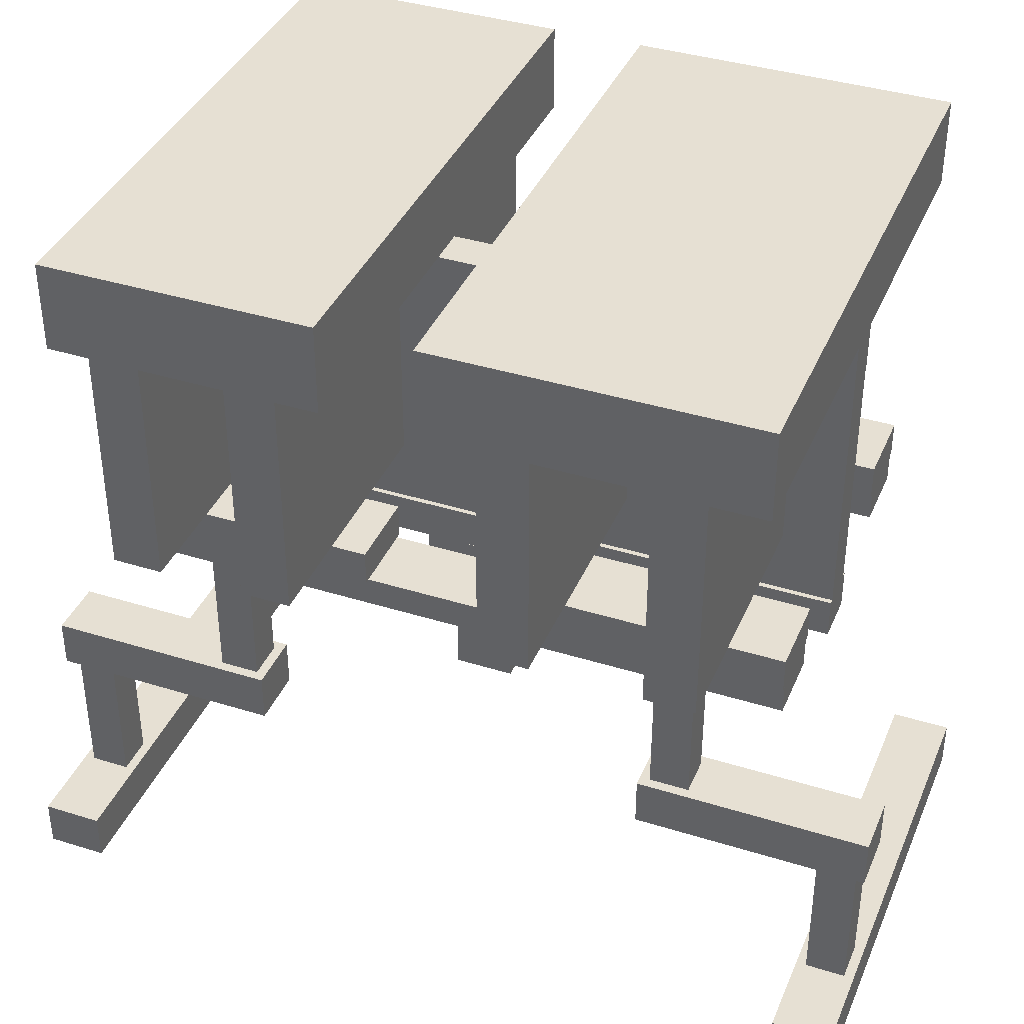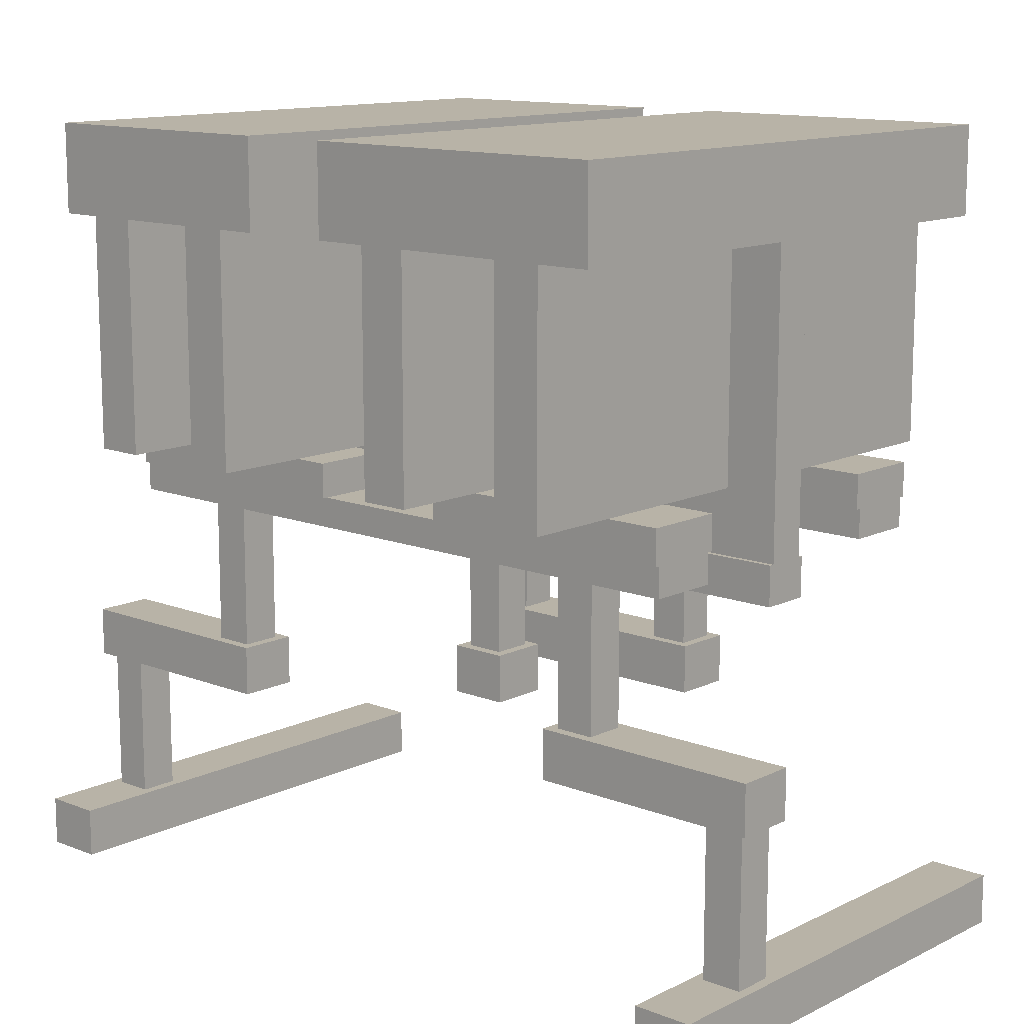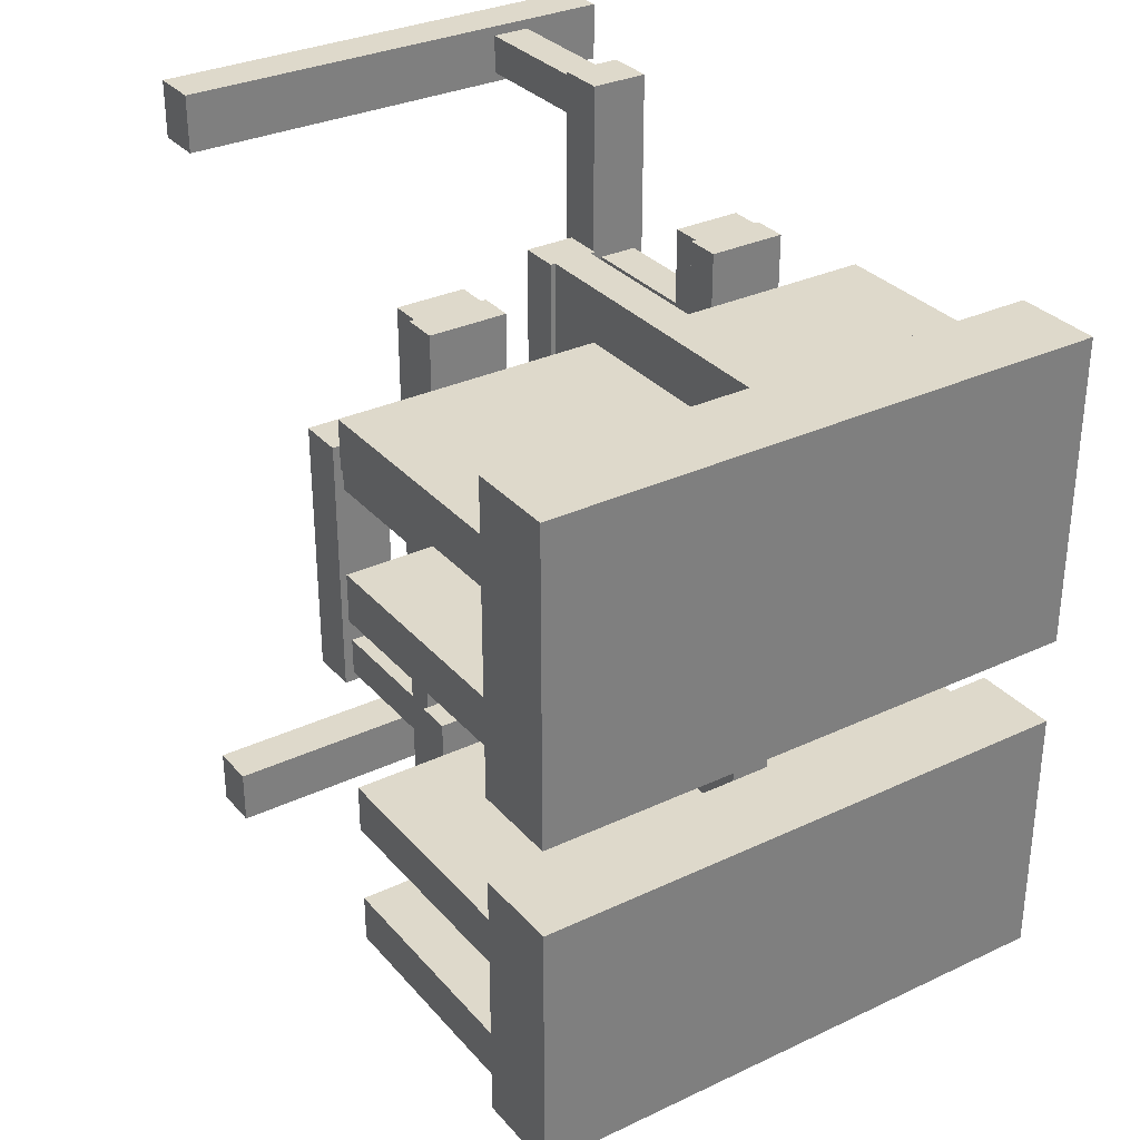
<metadata>
{"format":"obj","ext":"obj","renderer":"f3d","projection":"perspective","resolution":1024,"background":"white","views":[{"elev":38.5,"azim":-68.5,"up":"+Y"},{"elev":12.7,"azim":-48.0,"up":"+Y"},{"elev":31.7,"azim":146.4,"up":"+Z"}]}
</metadata>
<code>
o obj_0
v 58 		-18 		-49
v 58 		-65 		-49
v 58 		-65 		-59
v 58 		-18 		-59
v 58 		-18 		-22
v 58 		-65 		-22
v 58 		-65 		-32
v 23 		-65 		48
v 58 		-18 		-32
v 58 		-18 		26
v 58 		-65 		26
v 58 		-65 		16
v 58 		-18 		16
v 58 		-18 		58
v 58 		-65 		58
v 58 		-65 		48
v 58 		-18 		48
v 58 		0 		69
v 58 		-15 		69
v 58 		-15 		58
v 58 		-15 		48
v 58 		-15 		-49
v 58 		-15 		-59
v 58 		-15 		-67.5
v 58 		0 		-67.5
v 58 		0 		-13.5
v 58 		-15 		-13.5
v 58 		-15 		-22
v 58 		-15 		-32
v 58 		-15 		26
v 58 		-15 		16
v 58 		-15 		5
v 58 		0 		5
v -58 		-15 		-67.5
v 37 		-118 		26
v 58 		-18 		69
v 37 		-118 		-30
v 37 		-108 		-30
v 35 		-108 		-30
v 35 		-108 		-28
v 35 		-108 		-20
v 35 		-108 		16
v 35 		-108 		24
v -58 		-18 		-67.5
v 35 		-108 		26
v 37 		-108 		26
v 58 		-18 		-13.5
v 35 		-78 		-20
v 35 		-78 		-28
v 58 		-18 		-67.5
v 35 		-78 		24
v 35 		-78 		16
v 58 		-18 		5
v 4 		-87 		-8
v -58 		-18 		-59
v -35 		-148 		-76
v -35 		-118 		88
v -37 		-118 		88
v -37 		-118 		41
v -35 		-118 		41
v -35 		-118 		78
v -35 		-118 		86
v -35 		-118 		-41
v -37 		-118 		-41
v -37 		-118 		-88
v -35 		-118 		-88
v -35 		-118 		-86
v -35 		-118 		-78
v -35 		-78 		69
v -35 		-78 		-69
v -35 		-78 		-51
v -35 		-78 		-43
v -35 		-78 		43
v -35 		-78 		51
v 6 		-108 		2
v 6 		-118 		2
v 6 		-118 		-10
v 6 		-108 		-10
v -58 		-15 		-59
v 25 		-108 		-30
v -4 		-87 		-8
v -4 		-87 		0
v 4 		-87 		0
v 25 		-118 		-30
v 25 		-118 		26
v 25 		-108 		26
v -25 		-108 		88
v -25 		-118 		88
v -25 		-118 		41
v -25 		-108 		41
v -25 		-108 		-41
v -25 		-118 		-41
v -25 		-118 		-88
v -25 		-108 		-88
v -27 		-148 		76
v -27 		-148 		78
v -27 		-148 		86
v -27 		-148 		88
v -27 		-148 		-88
v -27 		-148 		-86
v -27 		-148 		-78
v -27 		-148 		-76
v 44 		-148 		88
v 44 		-158 		88
v 44 		-158 		76
v 44 		-148 		76
v 27 		-108 		-30
v 27 		-108 		26
v 44 		-148 		-76
v 27 		-108 		24
v 44 		-158 		-76
v 27 		-108 		16
v 44 		-158 		-88
v 44 		-148 		-88
v 27 		-108 		-20
v 27 		-108 		-28
v 39 		-65 		-49
v 39 		-65 		-59
v 27 		-78 		-28
v 27 		-78 		-20
v -27 		-118 		88
v -27 		-118 		86
v 39 		-65 		-22
v -27 		-118 		78
v 39 		-65 		-32
v 27 		-78 		16
v -27 		-118 		41
v 27 		-78 		24
v 39 		-65 		26
v 39 		-65 		16
v -27 		-118 		-41
v -27 		-118 		-78
v -27 		-118 		-86
v -27 		-118 		-88
v 39 		-65 		58
v 39 		-65 		48
v -27 		-78 		69
v -27 		-78 		51
v -27 		-78 		43
v -27 		-78 		-43
v -27 		-78 		-51
v -27 		-78 		-69
v 4.99 		-77.99 		69
v 4.99 		-85.99 		69
v 4.99 		-85.99 		-69
v 4.99 		-77.99 		-69
v -23 		-65 		69
v -23 		-72 		69
v -23 		-72 		15
v -23 		-65 		15
v -23 		-65 		16
v -23 		-65 		26
v -23 		-65 		48
v -23 		-65 		58
v 39 		-65 		69
v 39 		-72 		69
v 39 		-72 		15
v 39 		-65 		15
v -23 		-65 		-15
v -23 		-72 		-15
v -23 		-72 		-69
v -23 		-65 		-69
v -23 		-65 		-59
v -23 		-65 		-49
v -23 		-65 		-32
v -23 		-65 		-22
v -24 		-72 		69
v 39 		-65 		-15
v -24 		-78 		69
v 39 		-72 		-15
v -24 		-78 		-69
v 39 		-72 		-69
v -24 		-72 		-69
v 39 		-65 		-69
v -24 		-72 		-15
v -24 		-72 		15
v 23 		-65 		-49
v 23 		-65 		-59
v 23 		-65 		-22
v 23 		-65 		-32
v 23 		-65 		26
v 23 		-65 		16
v 23 		-65 		58
v -27 		-108 		41
v -27 		-108 		43
v -27 		-108 		51
v -27 		-108 		88
v -27 		-108 		-88
v -27 		-108 		-51
v -27 		-108 		-43
v -27 		-108 		-41
v -35 		-108 		41
v -37 		-108 		41
v -37 		-108 		88
v -35 		-108 		88
v -35 		-108 		51
v -35 		-108 		43
v -35 		-108 		-88
v -37 		-108 		-88
v -37 		-108 		-41
v -35 		-108 		-41
v -35 		-108 		-43
v -35 		-108 		-51
v -58 		-65 		-59
v -58 		-65 		-49
v -58 		-18 		-49
v -58 		-18 		-32
v -58 		-65 		-32
v -58 		-65 		-22
v -58 		-18 		-22
v -58 		-18 		16
v -58 		-65 		16
v -58 		-65 		26
v -58 		-18 		26
v -58 		-18 		48
v -58 		-65 		48
v -58 		-65 		58
v -58 		-18 		58
v -35 		-148 		-86
v -35 		-148 		-78
v -58 		-15 		48
v -58 		-15 		58
v -58 		-15 		69
v -58 		0 		69
v -35 		-148 		78
v -35 		-148 		86
v -58 		0 		-67.5
v -58 		-15 		-49
v -58 		-15 		-32
v -58 		-15 		-22
v -58 		-15 		-13.5
v -58 		0 		-13.5
v -58 		0 		5
v -58 		-15 		5
v -58 		-15 		16
v -58 		-15 		26
v -35 		-148 		-88
v -6 		-108 		-10
v -35 		-148 		76
v -6 		-118 		-10
v -6 		-118 		2
v -6 		-108 		2
v -35 		-148 		88
v -58 		-18 		5
v -58 		-18 		69
v -58 		-18 		-13.5
v 4 		-108 		-8
v -4 		-108 		-8
v -4 		-108 		0
v 4 		-108 		0
v -5.01 		-85.99 		69
v -5.01 		-85.99 		-69
v -4 		-65 		-49
v -4 		-65 		-59
v -4 		-65 		-22
v -4 		-65 		-32
v -4 		-65 		26
v -4 		-65 		16
v 38 		-78 		69
v 38 		-78 		-69
v -4 		-65 		58
v -4 		-65 		48
v -4 		-18 		58
v -4 		-18 		26
v 24 		-78 		69
v 24 		-78 		-69
v -4 		-18 		-22
v -4 		-18 		-49
v -4 		-18 		-59
v 38 		-72 		-69
v -4 		-18 		-32
v 24 		-72 		-69
v 24 		-72 		69
v 38 		-72 		69
v 38 		-72 		15
v 38 		-72 		-15
v 24 		-72 		-15
v 24 		-72 		15
v 23 		-72 		69
v 23 		-72 		15
v 23 		-72 		-15
v 23 		-72 		-69
v -4 		-18 		16
v -4 		-18 		48
v -4 		-77.99 		-69
v -4 		-77.99 		69
v -4 		-18 		69
v -4 		-18 		5
v -4 		-18 		-13.5
v -4 		-18 		-69
v -4 		-18 		-67.5
v 4 		-65 		-49
v 4 		-65 		-59
v 4 		-65 		-22
v 4 		-65 		-32
v 4 		-65 		26
v 4 		-65 		16
v 4 		-65 		58
v 4 		-65 		48
v 4 		-18 		58
v -5.01 		-77.99 		-69
v -5.01 		-77.99 		69
v 4 		-18 		26
v 4 		-18 		-22
v 4 		-18 		-49
v 4 		-18 		-59
v 4 		-18 		-32
v 4 		-18 		16
v 4 		-18 		48
v 4 		-77.99 		69
v 4 		-77.99 		-69
v 4 		-108 		-10
v 4 		-108 		2
v 4 		-18 		69
v 23 		-65 		69
v 4 		-18 		-13.5
v 4 		-18 		5
v 23 		-65 		15
v 4 		-18 		-69
v 4 		-18 		-67.5
v 23 		-65 		-15
v 23 		-65 		-69
v -4 		-108 		-10
v -4 		-108 		2
v -52 		-148 		76
v -52 		-158 		76
v -52 		-158 		88
v -52 		-148 		88
v -52 		-148 		-88
v -52 		-158 		-88
v -52 		-158 		-76
v -52 		-148 		-76
v -39 		-65 		15
v -39 		-72 		15
v -39 		-72 		69
v -39 		-65 		69
v -39 		-65 		58
v -39 		-65 		48
v -39 		-65 		26
v -39 		-65 		16
v -39 		-65 		-69
v -39 		-72 		-69
v -39 		-72 		-15
v -39 		-65 		-15
v -39 		-65 		-22
v -39 		-65 		-32
v -39 		-65 		-49
v -39 		-65 		-59
v -38 		-72 		-69
v -38 		-78 		-69
v -38 		-78 		69
v -38 		-72 		69
v -38 		-72 		15
v -38 		-72 		-15
g group_0_2829873
f 48 41 40
f 48 40 49
f 51 43 42
f 51 42 52
f 119 116 115
f 119 115 120
f 126 112 110
f 126 110 128
f 54 81 82
f 54 82 83
f 140 190 189
f 140 189 141
f 141 189 203
f 141 203 71
f 138 186 185
f 138 185 139
f 72 202 190
f 72 190 140
f 132 101 100
f 132 100 133
f 122 97 96
f 122 96 124
f 139 185 197
f 139 197 73
f 74 196 186
f 74 186 138
f 71 203 202
f 71 202 72
f 73 197 196
f 73 196 74
f 67 219 220
f 67 220 68
f 61 225 226
f 61 226 62
f 133 100 219
f 133 219 67
f 68 220 101
f 68 101 132
f 124 96 225
f 124 225 61
f 62 226 97
f 62 97 122
f 54 247 248
f 54 248 81
f 82 249 250
f 82 250 83
f 49 40 116
f 49 116 119
f 120 115 41
f 120 41 48
f 52 42 112
f 52 112 126
f 128 110 43
f 128 43 51
f 83 250 247
f 83 247 54
f 81 248 249
f 81 249 82
g group_0_3888547
f 38 39 40
f 38 40 41
f 38 41 42
f 43 46 42
f 45 46 43
f 38 42 46
f 38 37 39
f 45 35 46
f 59 61 58
f 60 61 59
f 61 62 58
f 57 58 62
f 67 68 65
f 66 67 65
f 64 65 68
f 63 64 68
f 75 76 77
f 75 77 78
f 80 84 85
f 80 85 86
f 87 88 89
f 87 89 90
f 91 92 93
f 91 93 94
f 103 104 105
f 103 105 106
f 109 111 113
f 109 113 114
f 110 112 86
f 108 110 86
f 80 86 112
f 112 115 80
f 115 116 80
f 107 80 116
f 107 84 80
f 86 85 108
f 88 121 122
f 88 122 124
f 127 89 124
f 88 124 89
f 92 131 132
f 133 93 132
f 134 93 133
f 92 132 93
f 35 85 84
f 35 84 37
f 39 37 84
f 39 84 107
f 108 85 35
f 108 35 45
f 312 247 78
f 78 250 75
f 78 77 312
f 313 76 75
f 90 184 185
f 90 185 186
f 187 87 186
f 90 186 87
f 94 188 189
f 190 91 189
f 191 91 190
f 94 189 91
f 94 93 134
f 94 134 188
f 90 89 127
f 90 127 184
f 187 121 88
f 187 88 87
f 191 131 92
f 191 92 91
f 194 196 193
f 195 196 194
f 196 197 193
f 192 193 197
f 202 203 200
f 201 202 200
f 199 200 203
f 198 199 203
f 198 66 65
f 198 65 199
f 192 60 59
f 192 59 193
f 194 58 57
f 194 57 195
f 200 64 63
f 200 63 201
f 134 133 67
f 134 67 66
f 127 124 61
f 127 61 60
f 132 131 63
f 132 63 68
f 122 121 57
f 122 57 62
f 99 330 237
f 95 326 239
f 238 240 241
f 238 241 242
f 243 327 98
f 56 331 102
f 97 103 96
f 100 99 237
f 100 237 219
f 101 109 100
f 96 95 239
f 96 239 225
f 102 101 220
f 102 220 56
f 98 97 226
f 98 226 243
f 188 134 66
f 188 66 198
f 184 127 60
f 184 60 192
f 195 57 121
f 195 121 187
f 201 63 131
f 201 131 191
f 40 39 107
f 40 107 116
f 189 188 198
f 189 198 203
f 42 41 115
f 42 115 112
f 45 43 110
f 45 110 108
f 185 184 192
f 185 192 197
f 191 190 202
f 191 202 201
f 187 186 196
f 187 196 195
f 324 249 242
f 242 241 324
f 250 78 247
f 313 75 250
f 238 242 249
f 249 248 238
f 323 238 248
f 323 240 238
f 104 327 326
f 111 331 330
f 98 103 97
f 102 109 101
f 325 326 327
f 325 327 328
f 329 330 331
f 329 331 332
f 104 98 327
f 111 102 331
f 240 77 241
f 76 241 77
f 240 323 77
f 312 77 323
f 324 241 76
f 324 76 313
f 247 312 323
f 247 323 248
f 313 250 249
f 313 249 324
f 103 106 96
f 109 114 100
f 98 104 103
f 102 111 109
f 105 104 326
f 111 330 113
f 95 96 106
f 99 100 114
f 114 113 99
f 330 99 113
f 106 105 95
f 326 95 105
f 46 35 37
f 46 37 38
f 243 226 328
f 325 328 226
f 332 220 329
f 56 220 332
f 237 330 329
f 239 326 325
f 328 327 243
f 332 331 56
f 193 59 58
f 193 58 194
f 199 65 64
f 199 64 200
f 226 225 325
f 239 325 225
f 220 219 329
f 237 329 219
g group_0_4634441
f 1 2 3
f 1 3 4
f 5 6 7
f 5 7 9
f 25 22 23
f 24 25 23
f 26 27 28
f 26 28 29
f 22 25 29
f 26 29 25
f 28 5 9
f 28 9 29
f 22 1 4
f 22 4 23
f 2 117 118
f 2 118 3
f 294 179 304
f 125 7 123
f 6 123 7
f 292 177 305
f 5 123 6
f 1 117 2
f 3 118 4
f 9 7 125
f 293 178 292
f 177 292 178
f 295 180 294
f 179 294 180
f 5 304 179
f 1 305 177
f 306 178 293
f 295 307 180
f 164 163 254
f 255 166 165
f 255 165 256
f 255 267 166
f 206 347 268
f 55 204 205
f 55 205 206
f 207 208 209
f 207 209 210
f 227 34 79
f 228 227 79
f 227 228 229
f 230 232 229
f 231 232 230
f 227 229 232
f 229 207 210
f 229 210 230
f 79 55 206
f 79 206 228
f 253 164 254
f 164 253 268
f 254 163 269
f 256 165 271
f 5 179 123
f 1 177 117
f 118 178 4
f 306 4 178
f 125 180 9
f 166 267 345
f 210 345 267
f 164 268 347
f 348 269 163
f 346 271 165
f 9 180 307
f 227 232 25
f 232 231 26
f 34 25 24
f 347 205 204
f 347 204 348
f 345 209 208
f 345 208 346
f 209 345 210
f 205 347 206
f 204 55 348
f 269 348 55
f 207 271 346
f 207 346 208
f 26 25 232
f 27 26 231
f 25 34 227
g group_0_8273816
f 143 144 145
f 143 145 146
f 144 251 252
f 144 252 145
f 301 252 251
f 301 251 302
f 285 301 302
f 285 302 286
f 146 311 310
f 146 310 143
f 252 285 145
f 301 285 252
f 285 311 145
f 146 145 311
f 310 286 144
f 143 310 144
f 251 144 286
f 302 251 286
g group_0_8768998
f 151 152 149
f 150 151 149
f 152 153 149
f 148 149 153
f 153 154 148
f 147 148 154
f 130 129 157
f 158 130 157
f 129 136 157
f 156 157 136
f 136 135 156
f 155 156 135
f 163 164 161
f 162 163 161
f 160 161 164
f 164 165 160
f 165 166 160
f 159 160 166
f 118 117 172
f 174 118 172
f 170 172 117
f 117 125 170
f 125 123 170
f 168 170 123
f 148 167 176
f 148 176 149
f 160 175 173
f 160 173 161
f 162 161 173
f 150 149 176
f 148 147 167
f 160 159 175
f 341 162 349
f 173 349 162
f 167 147 352
f 336 352 147
f 175 159 354
f 344 354 159
f 147 154 336
f 156 274 275
f 156 275 157
f 338 153 339
f 152 339 153
f 273 279 280
f 273 280 278
f 170 276 270
f 170 270 172
f 277 281 282
f 277 282 272
f 340 151 150
f 345 344 166
f 159 166 344
f 346 165 347
f 164 347 165
f 163 162 341
f 163 341 348
f 135 183 315
f 135 315 155
f 129 181 8
f 129 8 136
f 158 318 182
f 158 182 130
f 123 179 321
f 123 321 168
f 117 177 180
f 117 180 125
f 174 322 178
f 174 178 118
f 174 172 270
f 174 270 272
f 282 322 272
f 174 272 322
f 158 157 275
f 158 275 278
f 280 318 278
f 158 278 318
f 315 279 273
f 315 273 274
f 156 155 274
f 315 274 155
f 321 281 277
f 321 277 276
f 170 168 276
f 321 276 168
f 337 338 335
f 336 337 335
f 334 335 338
f 338 339 334
f 339 340 334
f 333 334 340
f 345 346 343
f 344 345 343
f 346 347 343
f 342 343 347
f 347 348 342
f 341 342 348
f 352 335 334
f 352 334 353
f 354 343 342
f 354 342 349
f 342 341 349
f 150 176 333
f 334 333 353
f 353 333 176
f 336 335 352
f 344 343 354
f 336 154 337
f 340 150 333
f 183 8 279
f 315 183 279
f 280 279 8
f 8 181 280
f 181 182 280
f 318 280 182
f 179 180 281
f 321 179 281
f 180 177 281
f 282 281 177
f 177 178 282
f 322 282 178
g group_0_15277357
f 261 262 286
f 262 257 286
f 257 258 286
f 285 286 258
f 285 258 255
f 285 255 256
f 285 256 253
f 285 253 254
f 286 287 261
f 263 261 287
f 264 257 262
f 264 262 284
f 258 288 255
f 283 288 258
f 288 289 255
f 267 255 289
f 268 253 256
f 268 256 271
f 290 285 254
f 269 291 254
f 290 254 291
f 293 292 311
f 319 293 311
f 292 295 311
f 295 294 311
f 294 297 311
f 310 311 297
f 310 297 296
f 310 296 299
f 310 299 298
f 314 310 298
f 314 298 300
f 309 299 296
f 309 296 303
f 316 317 294
f 304 316 294
f 297 294 317
f 308 297 317
f 307 295 292
f 307 292 305
f 319 320 293
f 306 293 320
f 287 286 310
f 287 310 314
f 311 285 319
f 285 290 319
f 317 316 289
f 317 289 288
f 320 319 290
f 320 290 291
g group_0_15708628
f 21 17 10
f 30 21 10
f 19 36 14
f 19 14 20
f 29 9 1
f 29 1 22
f 27 47 5
f 27 5 28
f 23 4 50
f 23 50 24
f 31 13 53
f 31 53 32
f 34 44 55
f 34 55 79
f 305 1 9
f 316 304 5
f 36 314 14
f 316 5 47
f 316 47 27
f 27 231 289
f 291 44 34
f 32 288 234
f 234 244 211
f 234 211 235
f 236 214 215
f 236 215 221
f 222 218 245
f 222 245 223
f 228 206 207
f 229 228 207
f 230 210 246
f 230 246 231
f 283 244 288
f 309 10 17
f 245 287 223
f 300 14 314
f 244 234 288
f 4 306 50
f 214 264 215
f 284 215 264
f 13 308 53
f 263 245 218
f 206 268 271
f 246 210 267
f 291 269 44
f 283 211 244
f 314 36 19
f 320 24 50
f 53 317 32
f 309 303 10
f 287 245 263
f 9 307 305
f 289 246 267
f 306 320 50
f 308 317 53
f 287 314 223
f 19 223 314
f 316 27 289
f 24 320 291
f 34 24 291
f 317 288 32
f 271 207 206
f 269 55 44
f 246 289 231
g group_0_16448250
f 351 350 72
f 72 73 351
f 73 74 351
f 69 351 74
f 139 169 138
f 140 169 139
f 141 171 140
f 142 171 141
f 171 175 169
f 173 175 171
f 175 176 169
f 167 169 176
f 137 138 169
f 169 140 171
f 142 173 171
f 167 137 169
f 142 141 71
f 142 71 70
f 140 139 73
f 140 73 72
f 138 137 69
f 138 69 74
f 349 173 70
f 142 70 173
f 259 52 260
f 137 167 69
f 352 69 167
f 259 51 52
f 48 260 52
f 49 260 48
f 354 176 175
f 119 120 266
f 120 126 266
f 265 266 126
f 265 126 128
f 266 260 119
f 49 119 260
f 52 126 120
f 52 120 48
f 128 51 265
f 259 265 51
f 266 272 260
f 270 260 272
f 259 274 265
f 273 265 274
f 275 276 277
f 275 277 278
f 351 353 350
f 352 353 351
f 353 354 350
f 349 350 354
f 71 72 350
f 70 71 350
f 349 70 350
f 69 352 351
f 176 354 353
f 260 276 259
f 270 276 260
f 276 275 259
f 274 259 275
f 265 278 266
f 273 278 265
f 278 277 266
f 272 266 277
g group_0_16768282
f 10 11 12
f 10 12 13
f 14 15 16
f 14 16 17
f 18 19 20
f 18 20 21
f 18 21 30
f 31 33 30
f 32 33 31
f 18 30 33
f 20 14 17
f 20 17 21
f 30 10 13
f 30 13 31
f 10 303 181
f 11 129 130
f 11 130 12
f 136 16 135
f 15 135 16
f 14 300 135
f 14 135 15
f 11 10 129
f 12 130 13
f 17 16 136
f 181 296 297
f 181 297 182
f 183 298 8
f 300 298 183
f 181 129 10
f 308 182 297
f 152 151 258
f 211 212 213
f 211 213 214
f 215 216 217
f 215 217 218
f 211 283 340
f 222 224 221
f 223 224 222
f 233 221 224
f 233 234 235
f 236 233 235
f 221 233 236
f 221 215 218
f 221 218 222
f 235 211 214
f 235 214 236
f 152 257 264
f 152 258 257
f 153 262 154
f 261 154 262
f 261 263 154
f 258 151 283
f 300 183 135
f 337 154 218
f 153 284 262
f 152 264 339
f 214 339 264
f 130 182 13
f 308 13 182
f 309 17 136
f 309 136 8
f 32 234 233
f 151 340 283
f 284 153 215
f 215 153 338
f 8 298 299
f 296 181 303
f 18 233 224
f 299 309 8
f 224 223 18
f 33 233 18
f 223 19 18
f 33 32 233
f 339 213 212
f 339 212 340
f 337 217 216
f 337 216 338
f 217 337 218
f 263 218 154
f 213 339 214
f 212 211 340
f 215 338 216

</code>
